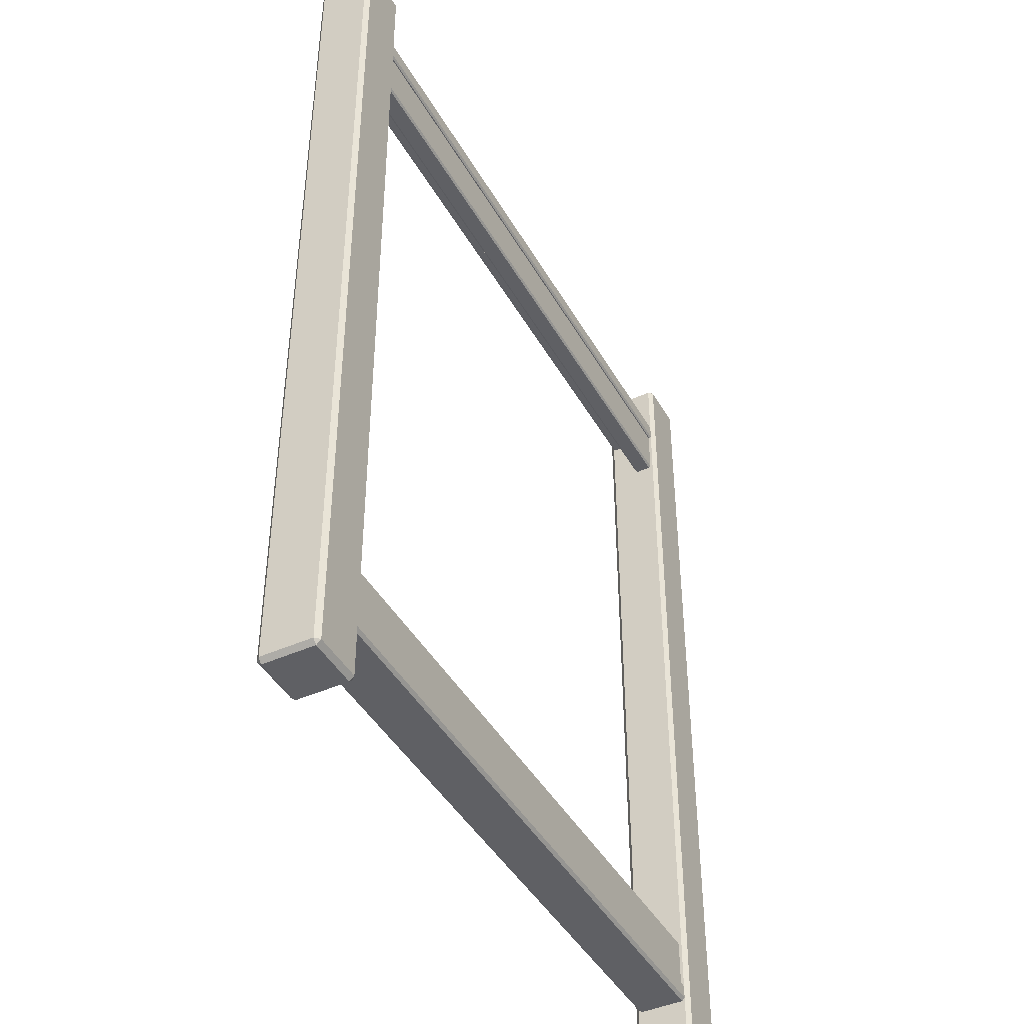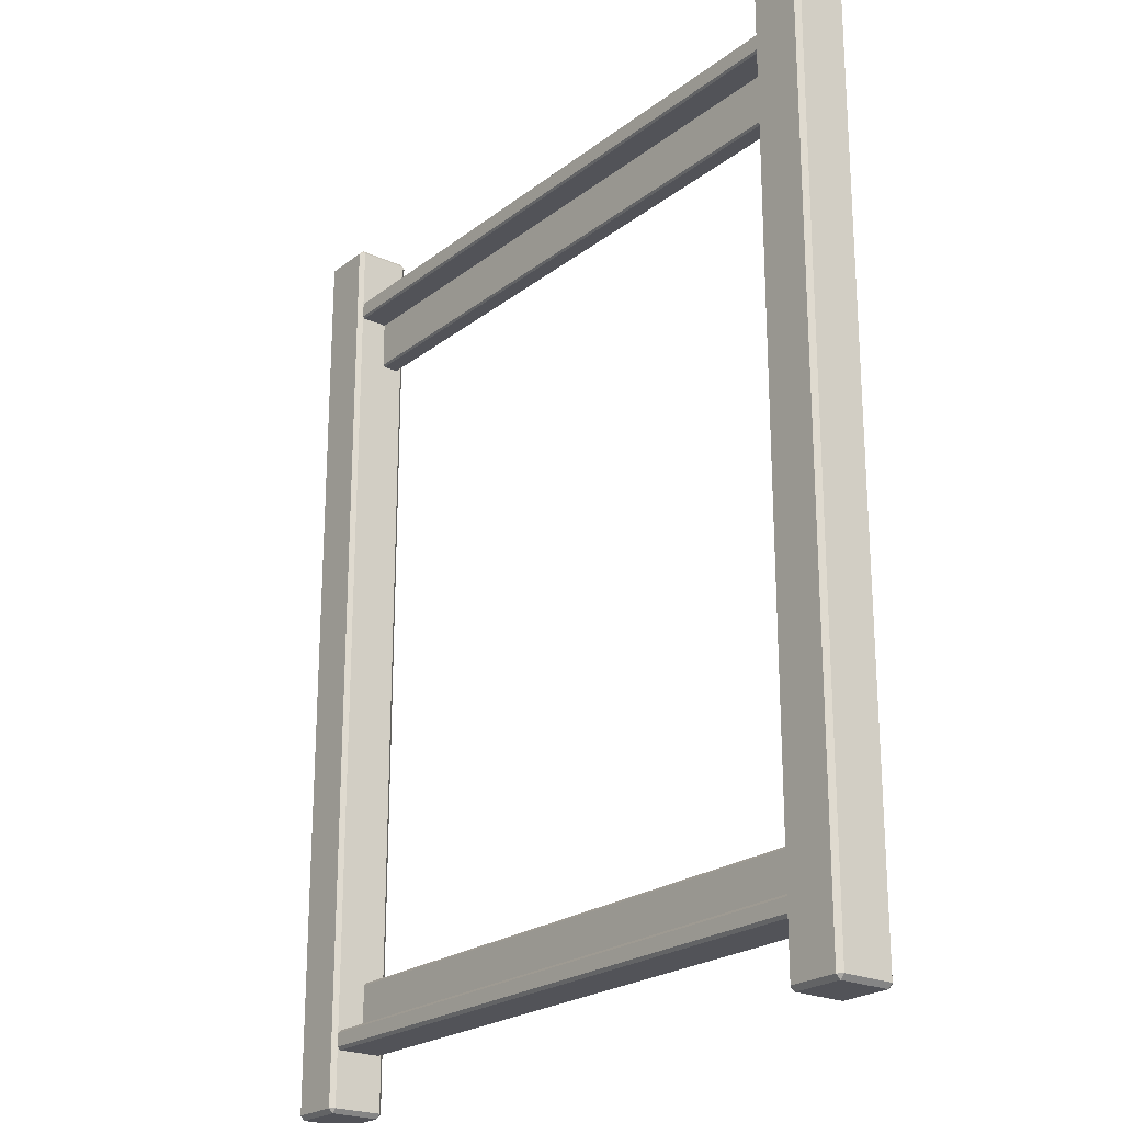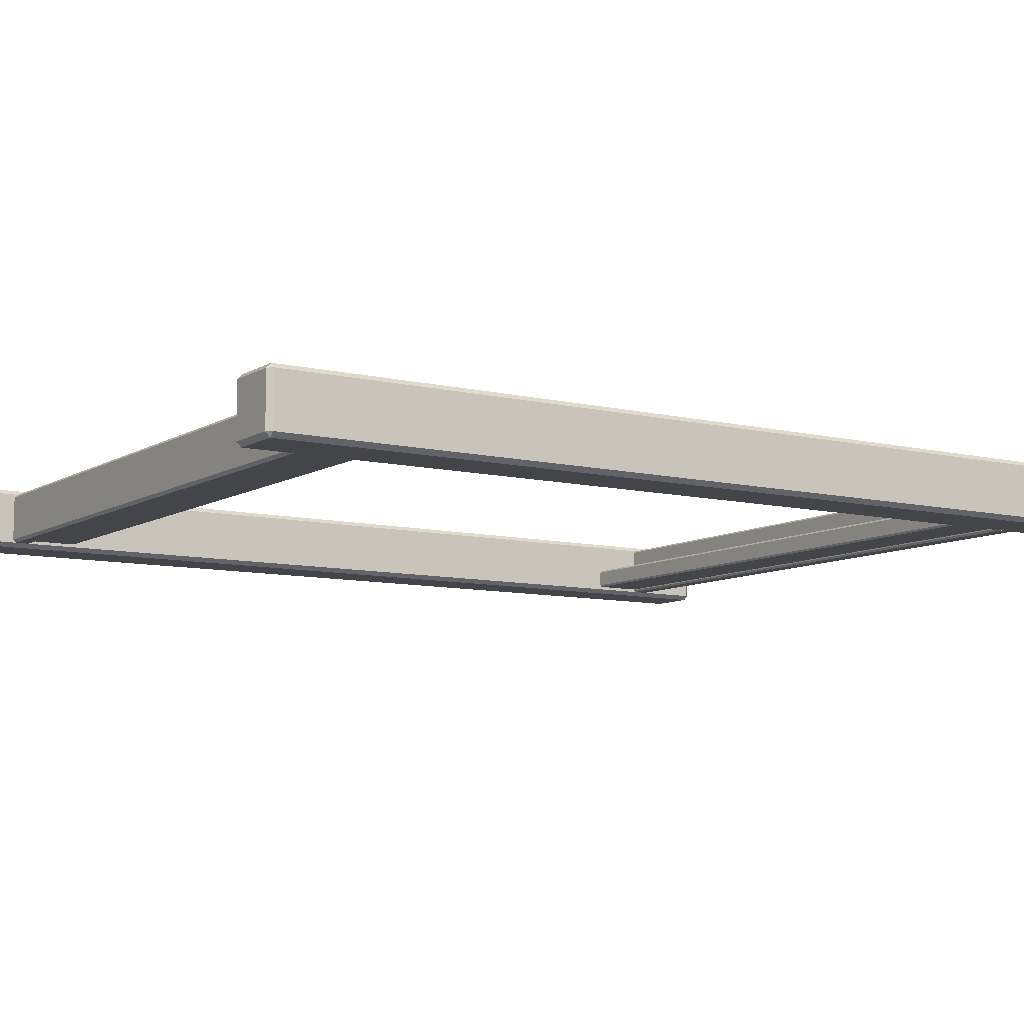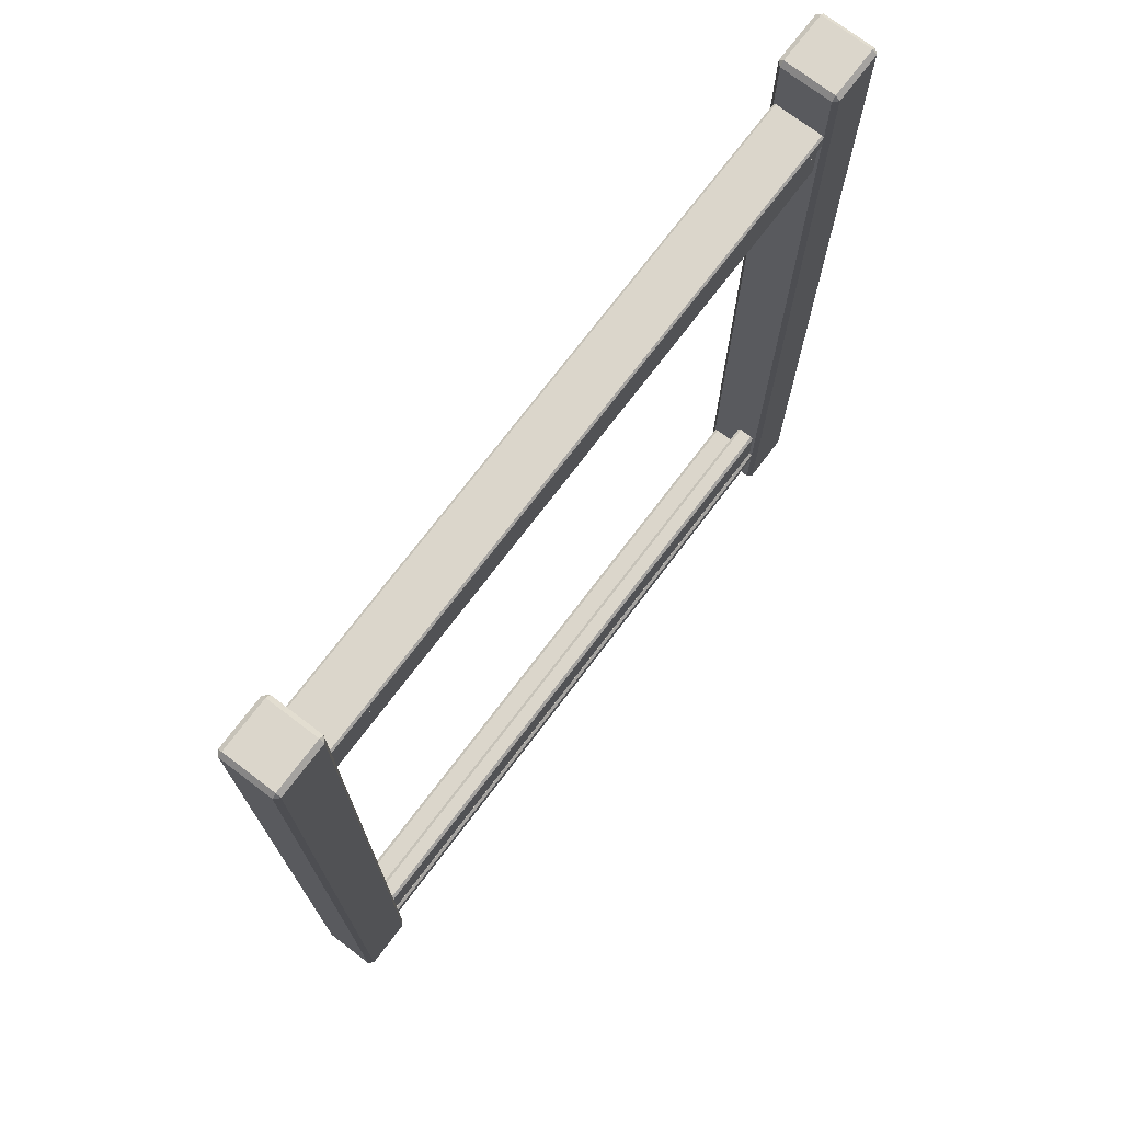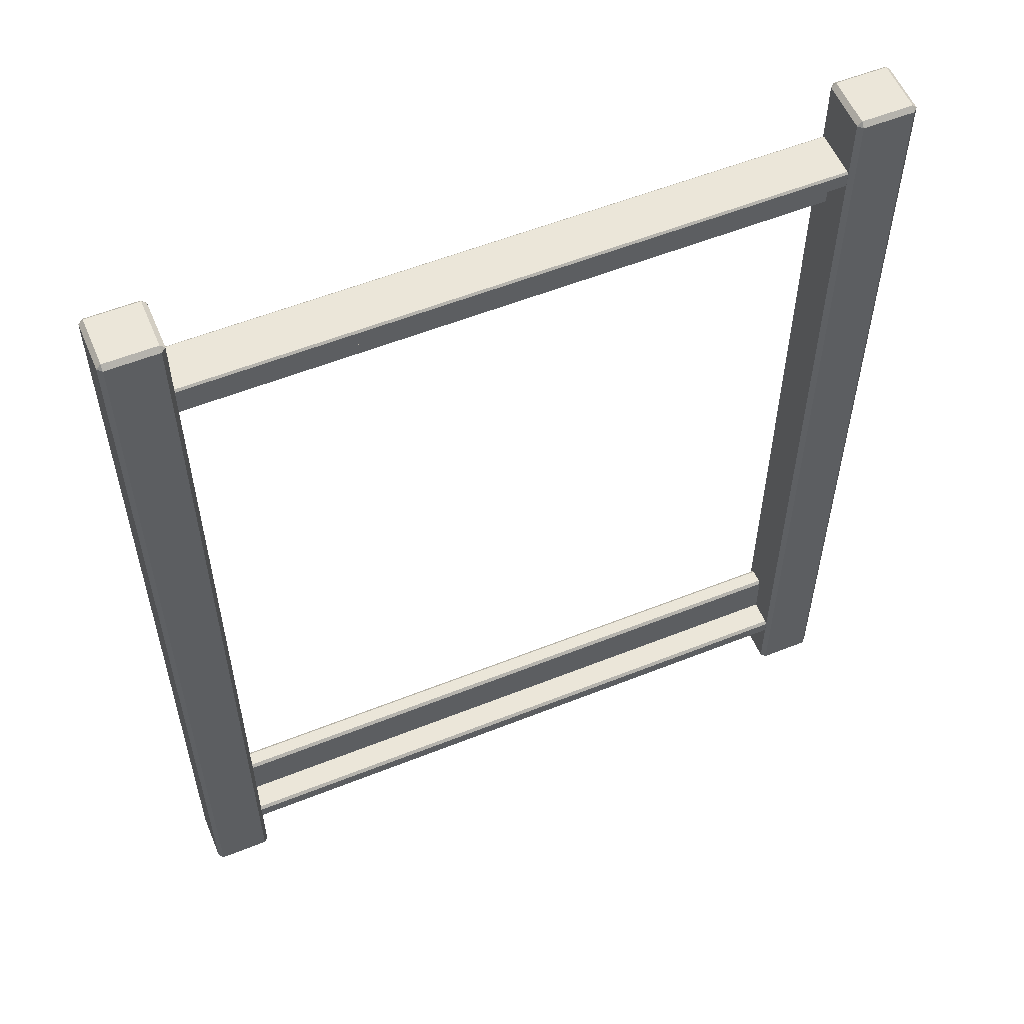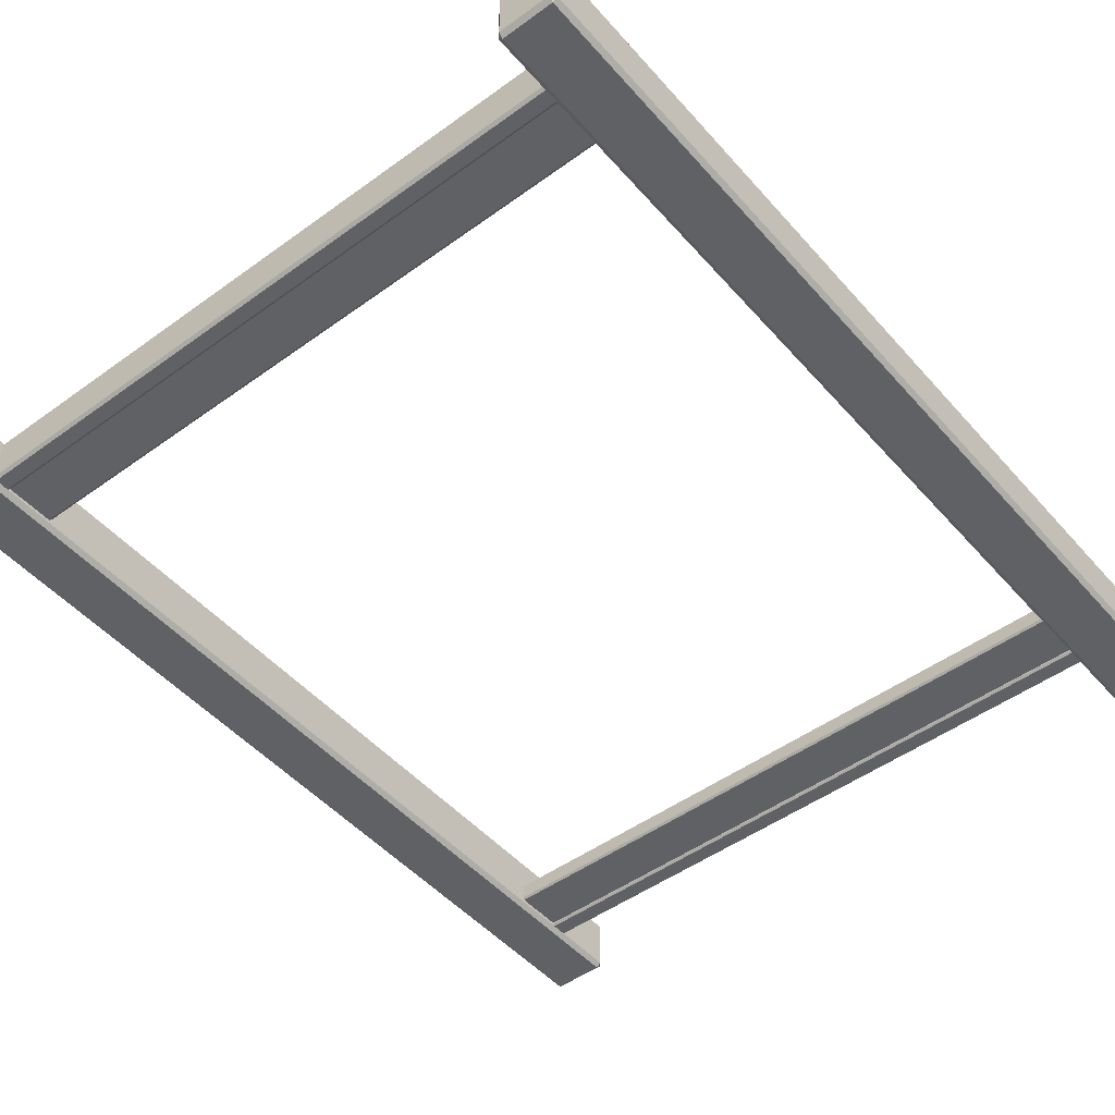
<metadata>
{"format":"obj","ext":"obj","renderer":"f3d","projection":"perspective","resolution":1024,"background":"white","views":[{"elev":-43.7,"azim":117.8,"up":"+Y"},{"elev":-22.7,"azim":52.2,"up":"+Y"},{"elev":-8.8,"azim":57.0,"up":"+Z"},{"elev":73.6,"azim":127.2,"up":"+Y"},{"elev":56.5,"azim":-22.6,"up":"+Y"},{"elev":-48.4,"azim":39.1,"up":"+Z"}]}
</metadata>
<code>
v -63.72 297.8 -40.12
v 63.72 297.8 -40.12
v -63.72 297.8 -36.29
v 63.72 297.8 -36.29
v -63.72 142.8 -40.12
v 63.72 142.8 -40.12
v -63.72 142.8 -36.29
v 63.72 142.8 -36.29
v -75.55 127.8 -30.66
v -74.66 126.9 -30.66
v -74.66 127.8 -29.78
v -64.61 126.9 -30.66
v -63.72 127.8 -30.66
v -64.61 127.8 -29.78
v -74.66 314.7 -30.66
v -75.55 313.9 -30.66
v -74.66 313.9 -29.78
v -63.72 313.9 -30.66
v -64.61 314.7 -30.66
v -64.61 313.9 -29.78
v -74.66 313.9 -41.61
v -75.55 313.9 -40.72
v -74.66 314.7 -40.72
v -63.72 313.9 -40.72
v -64.61 313.9 -41.61
v -64.61 314.7 -40.72
v -74.66 126.9 -40.72
v -75.55 127.8 -40.72
v -74.66 127.8 -41.61
v -63.72 127.8 -40.72
v -64.61 126.9 -40.72
v -64.61 127.8 -41.61
v 74.66 126.9 -30.66
v 75.55 127.8 -30.66
v 74.66 127.8 -29.78
v 63.72 127.8 -30.66
v 64.61 126.9 -30.66
v 64.61 127.8 -29.78
v 75.55 313.9 -30.66
v 74.66 314.7 -30.66
v 74.66 313.9 -29.78
v 64.61 314.7 -30.66
v 63.72 313.9 -30.66
v 64.61 313.9 -29.78
v 75.55 313.9 -40.72
v 74.66 313.9 -41.61
v 74.66 314.7 -40.72
v 64.61 313.9 -41.61
v 63.72 313.9 -40.72
v 64.61 314.7 -40.72
v 75.55 127.8 -40.72
v 74.66 126.9 -40.72
v 74.66 127.8 -41.61
v 64.61 126.9 -40.72
v 63.72 127.8 -40.72
v 64.61 127.8 -41.61
v -63.72 297.8 -31.1
v -63.72 298.2 -30.71
v 63.72 298.2 -30.71
v 63.72 297.8 -31.1
v -63.72 301.2 -30.71
v -63.72 301.6 -31.1
v 63.72 301.6 -31.1
v 63.72 301.2 -30.71
v -63.72 301.6 -40.33
v -63.72 301.2 -40.72
v 63.72 301.2 -40.72
v 63.72 301.6 -40.33
v -63.72 298.2 -40.72
v -63.72 297.8 -40.33
v 63.72 297.8 -40.33
v 63.72 298.2 -40.72
v -63.72 287.8 -36.67
v -63.72 288.2 -36.29
v 63.72 288.2 -36.29
v 63.72 287.8 -36.67
v -63.72 288.2 -40.12
v -63.72 287.8 -39.74
v 63.72 287.8 -39.74
v 63.72 288.2 -40.12
v -63.72 152.2 -36.29
v -63.72 152.8 -36.86
v 63.72 152.8 -36.86
v 63.72 152.2 -36.29
v -63.72 152.8 -39.55
v -63.72 152.2 -40.12
v 63.72 152.2 -40.12
v 63.72 152.8 -39.55
v -63.72 138.9 -31.29
v -63.72 139.5 -30.71
v 63.72 139.5 -30.71
v 63.72 138.9 -31.29
v -63.72 142.2 -30.71
v -63.72 142.8 -31.29
v 63.72 142.8 -31.29
v 63.72 142.2 -30.71
v -63.72 142.8 -40.14
v -63.72 142.2 -40.72
v 63.72 142.2 -40.72
v 63.72 142.8 -40.14
v -63.72 139.5 -40.72
v -63.72 138.9 -40.14
v 63.72 138.9 -40.14
v 63.72 139.5 -40.72
f 58 59 64 61
f 62 63 68 65
f 66 67 72 69
f 70 71 60 57
f 3 74 75 4
f 76 73 78 79
f 80 77 1 2
f 7 8 84 81
f 82 83 88 85
f 86 87 6 5
f 90 91 96 93
f 94 95 100 97
f 98 99 104 101
f 102 103 92 89
f 27 31 12 10
f 14 20 17 11
f 16 22 28 9
f 30 24 18 13
f 19 26 23 15
f 25 32 29 21
f 51 45 39 34
f 41 44 38 35
f 37 54 52 33
f 43 49 55 36
f 47 50 42 40
f 53 56 48 46
f 10 9 28 27
f 11 10 12 14
f 9 11 17 16
f 13 12 31 30
f 14 13 18 20
f 16 15 23 22
f 15 17 20 19
f 19 18 24 26
f 22 21 29 28
f 21 23 26 25
f 25 24 30 32
f 27 29 32 31
f 34 33 52 51
f 35 34 39 41
f 33 35 38 37
f 37 36 55 54
f 36 38 44 43
f 40 39 45 47
f 41 40 42 44
f 43 42 50 49
f 46 45 51 53
f 47 46 48 50
f 49 48 56 55
f 53 52 54 56
f 9 10 11
f 12 13 14
f 15 16 17
f 18 19 20
f 21 22 23
f 24 25 26
f 27 28 29
f 30 31 32
f 33 34 35
f 36 37 38
f 39 40 41
f 42 43 44
f 45 46 47
f 48 49 50
f 51 52 53
f 54 55 56
f 58 57 60 59
f 62 61 64 63
f 66 65 68 67
f 70 69 72 71
f 74 73 76 75
f 78 77 80 79
f 82 81 84 83
f 86 85 88 87
f 90 89 92 91
f 94 93 96 95
f 98 97 100 99
f 102 101 104 103

</code>
